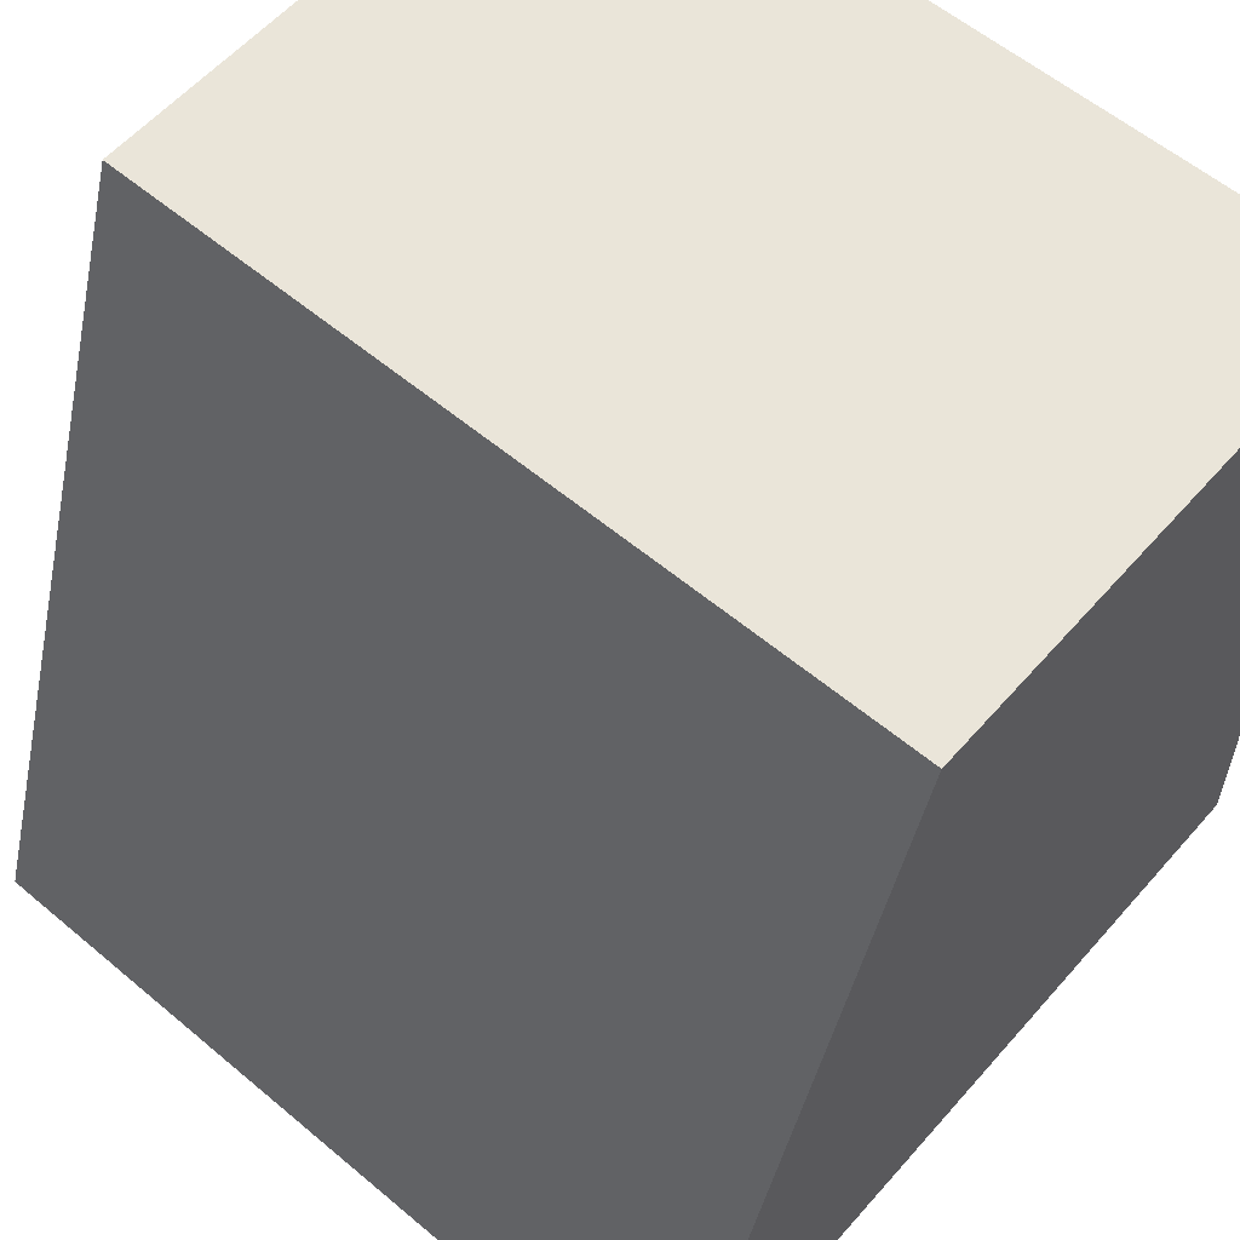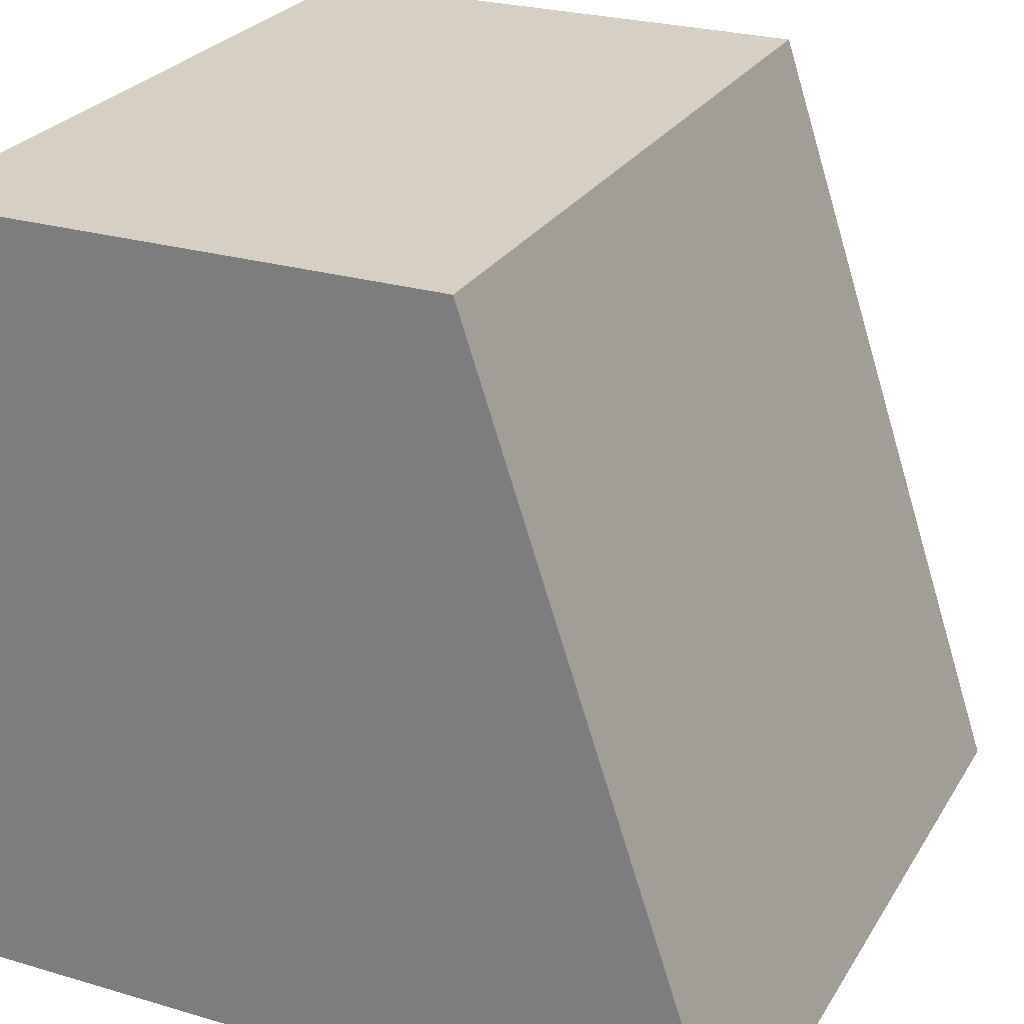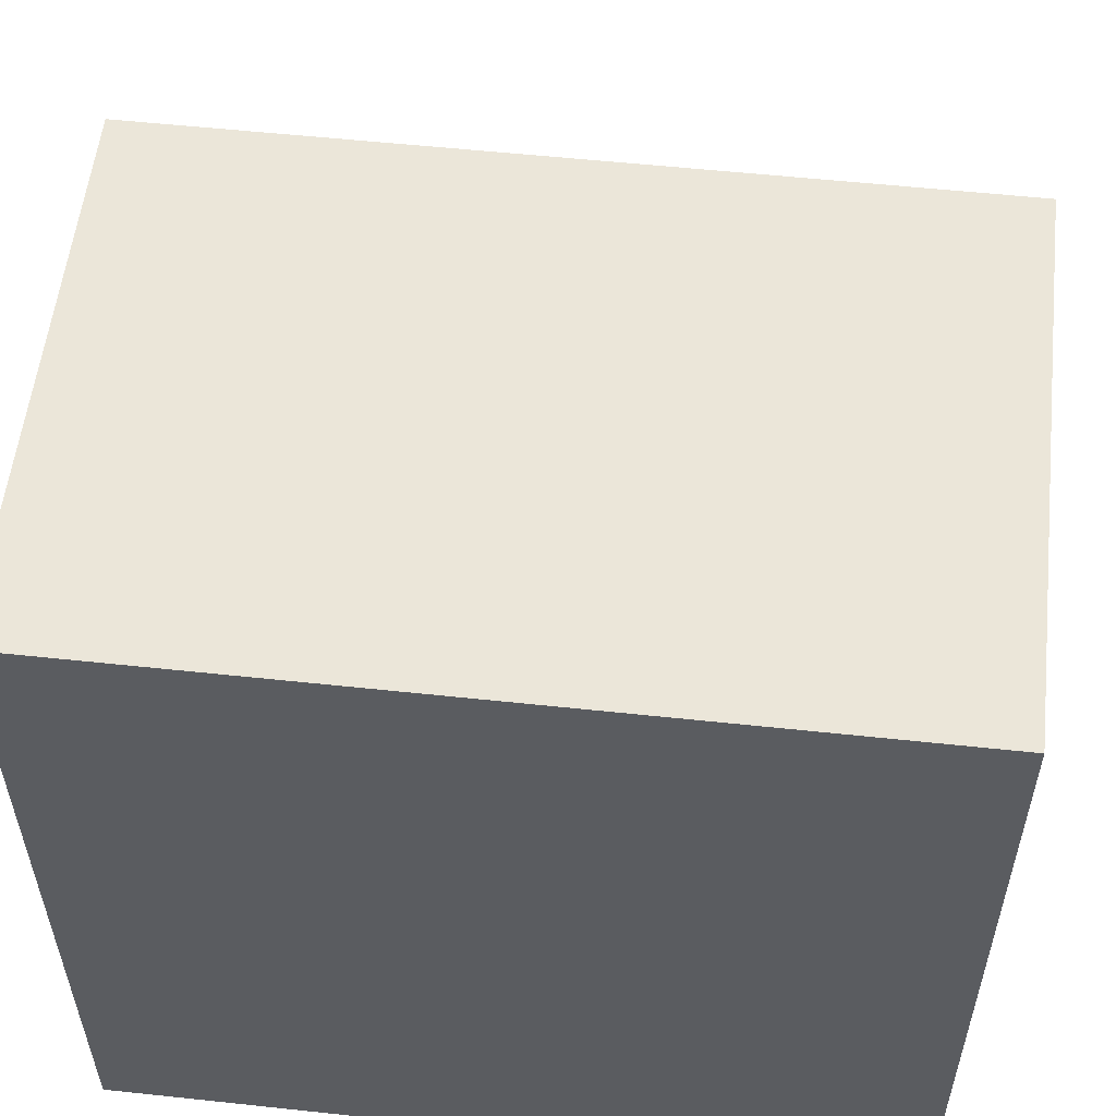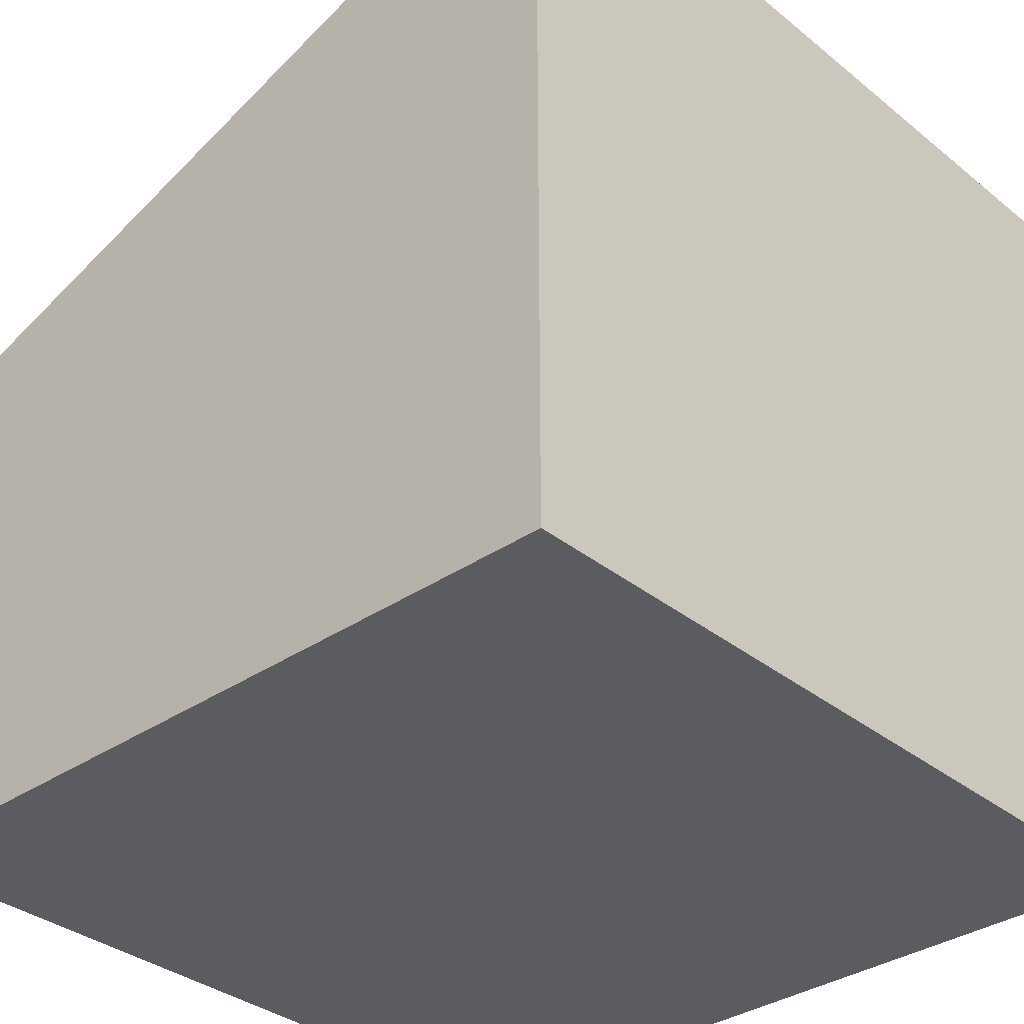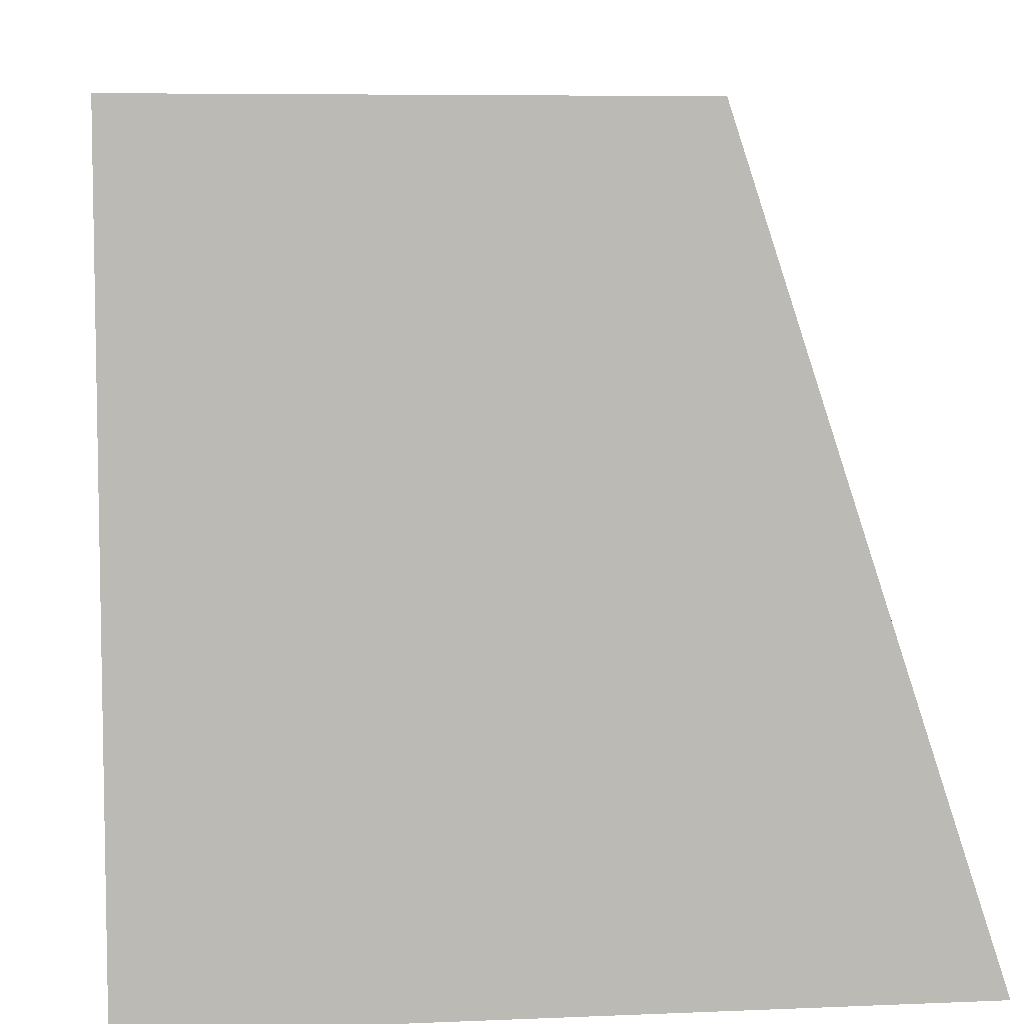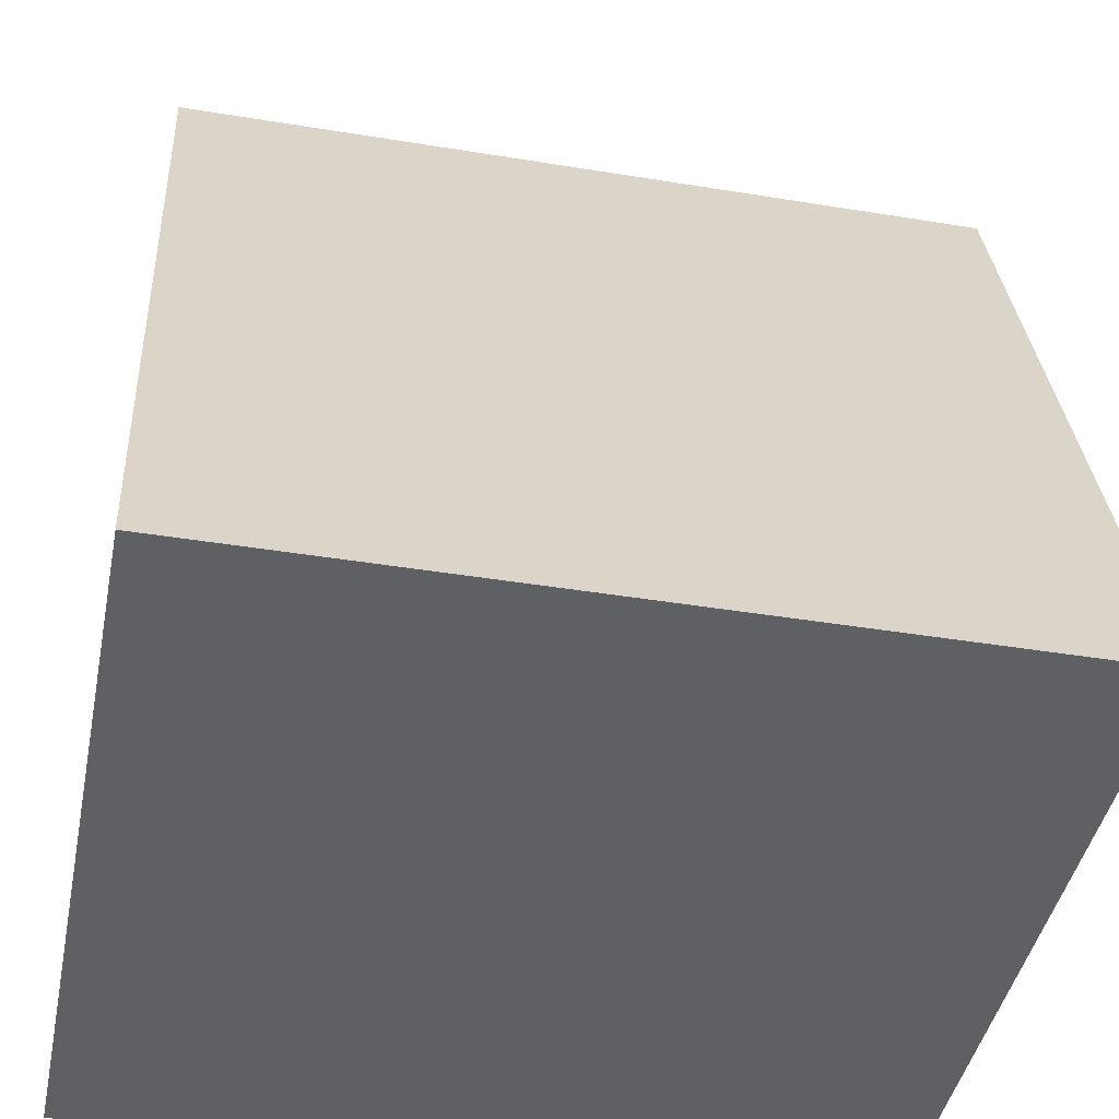
<metadata>
{"format":"obj","ext":"obj","renderer":"f3d","projection":"perspective","resolution":1024,"background":"white","views":[{"elev":58.4,"azim":-139.1,"up":"+Z"},{"elev":26.2,"azim":114.9,"up":"+Z"},{"elev":55.9,"azim":6.4,"up":"+Z"},{"elev":-34.3,"azim":132.8,"up":"+Y"},{"elev":6.7,"azim":82.8,"up":"+Z"},{"elev":-42.4,"azim":168.9,"up":"+Z"}]}
</metadata>
<code>
o Block.001_cube.002
v 1 0.667 1
v 1 -0 1
v 1 1 0
v 1 0 -0
v 0 1 0
v 0 0 -0
v 0 0.667 1
v 0 -0 1
f 7 1 3 5
f 2 4 3 1
f 6 4 2 8
f 4 6 5 3
f 6 8 7 5
f 8 2 1 7

</code>
